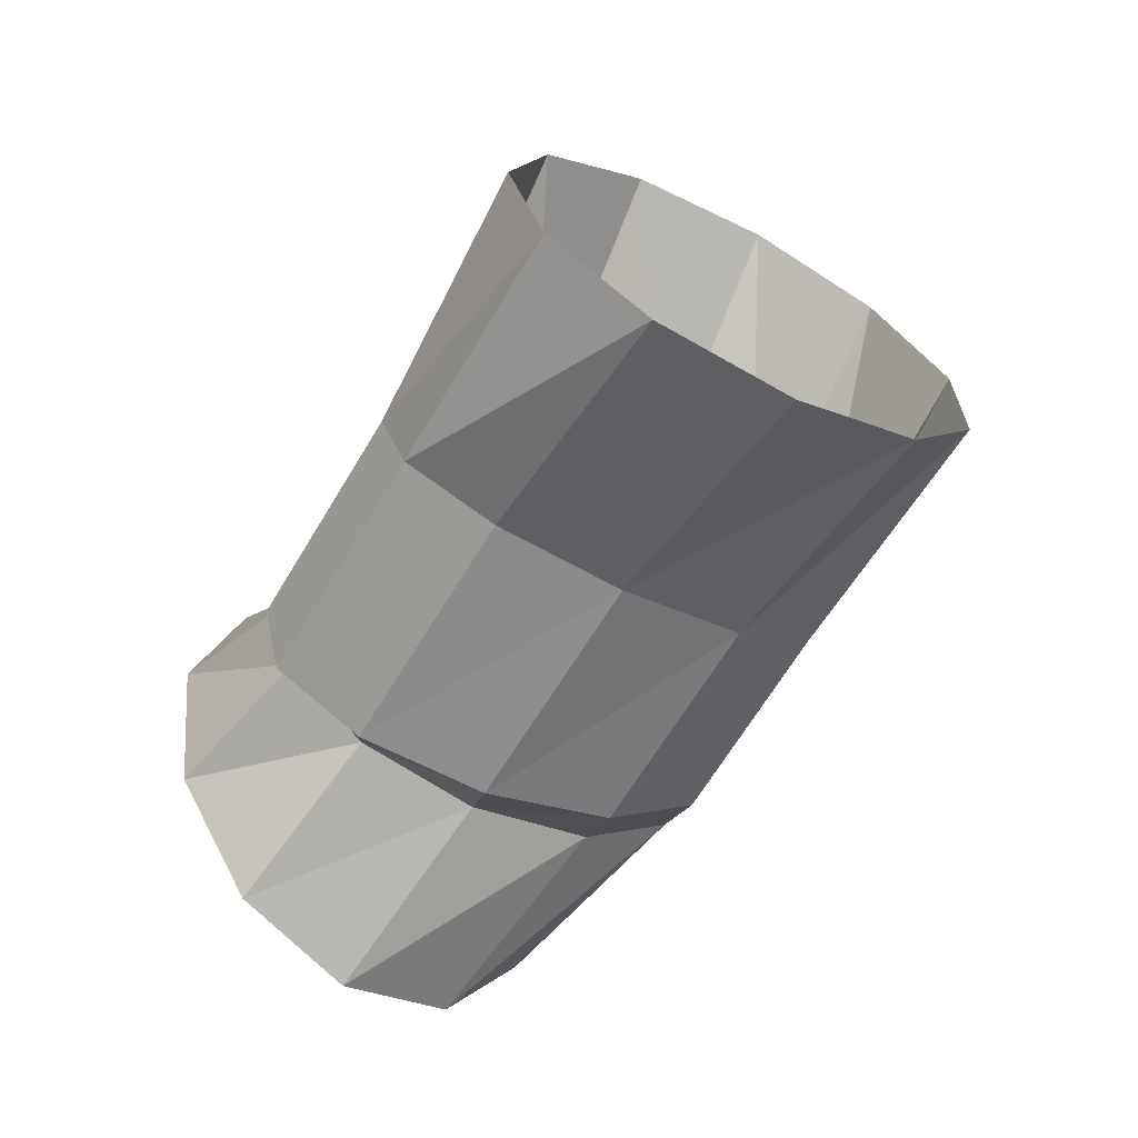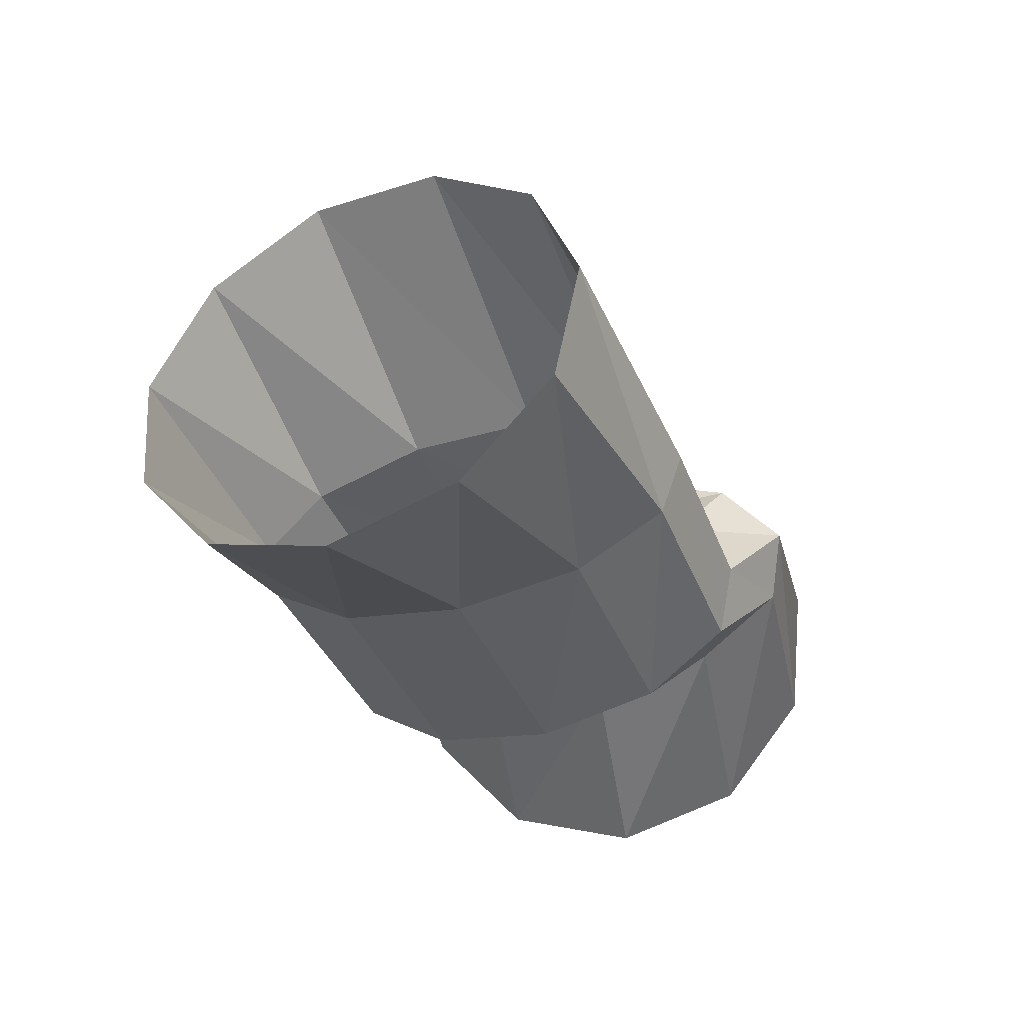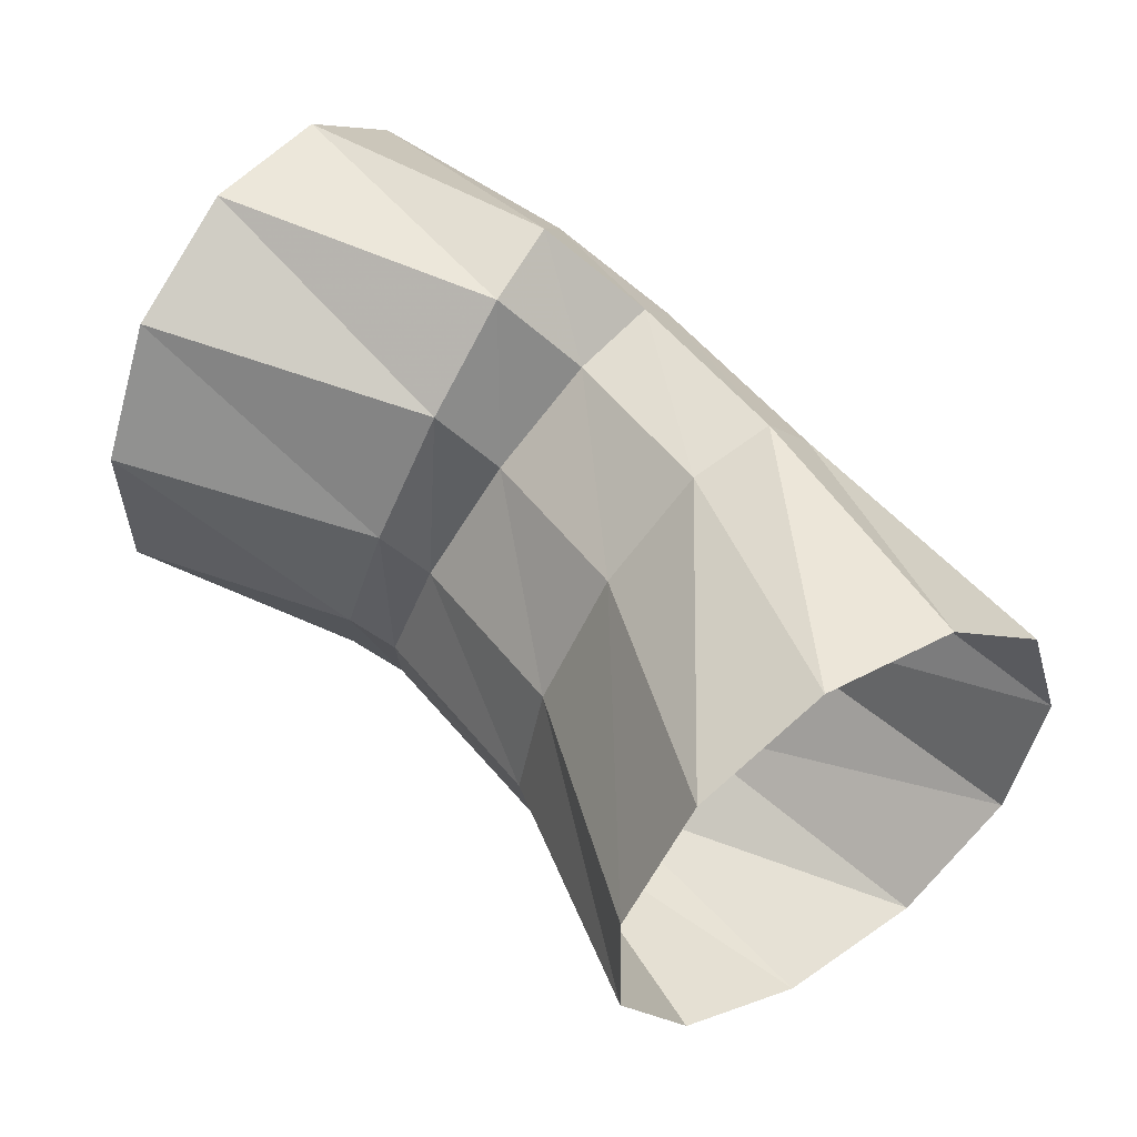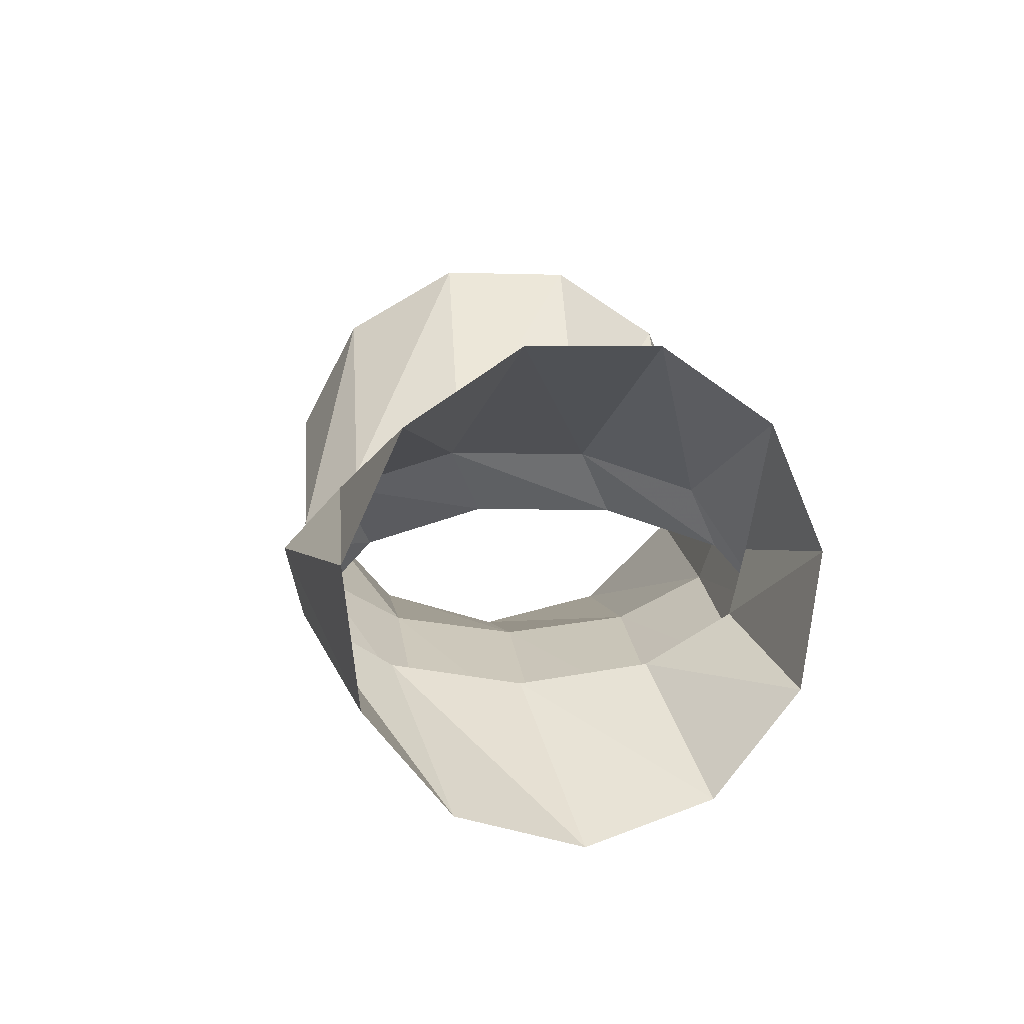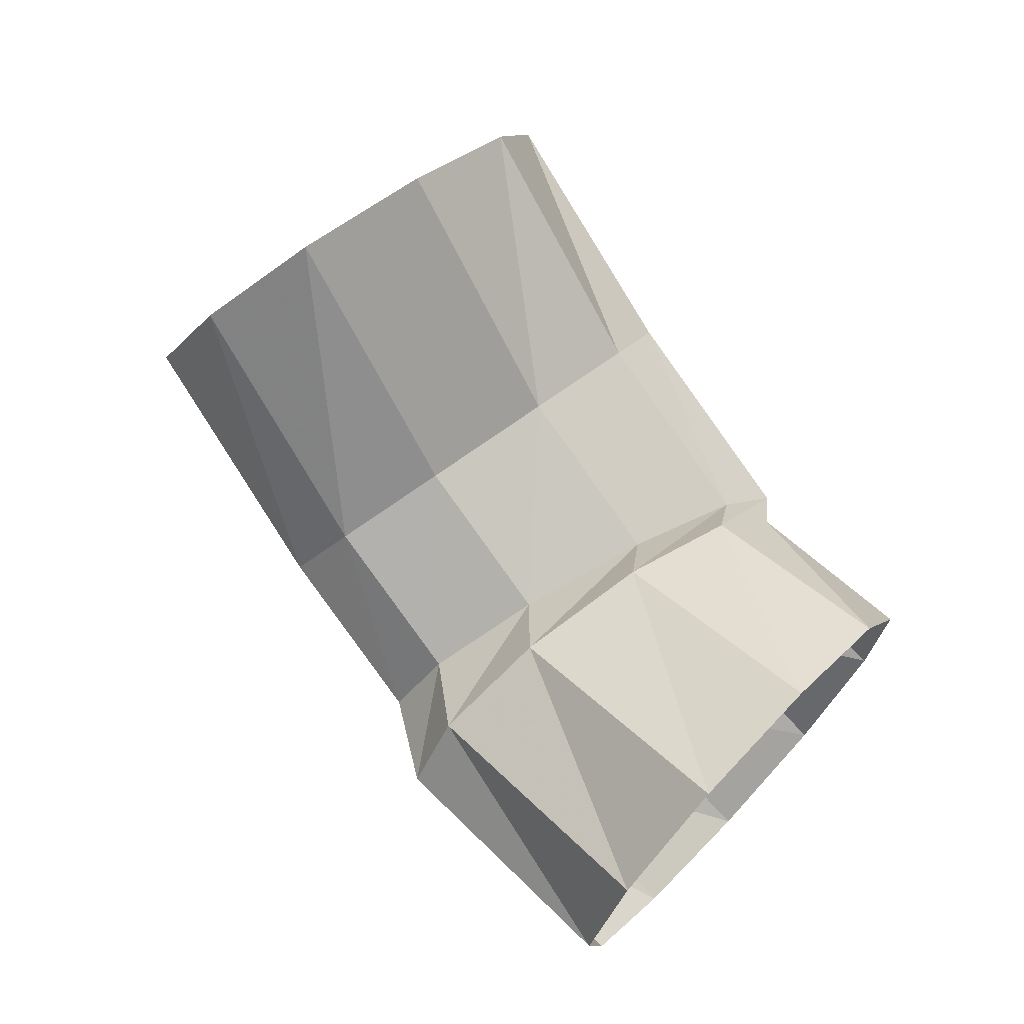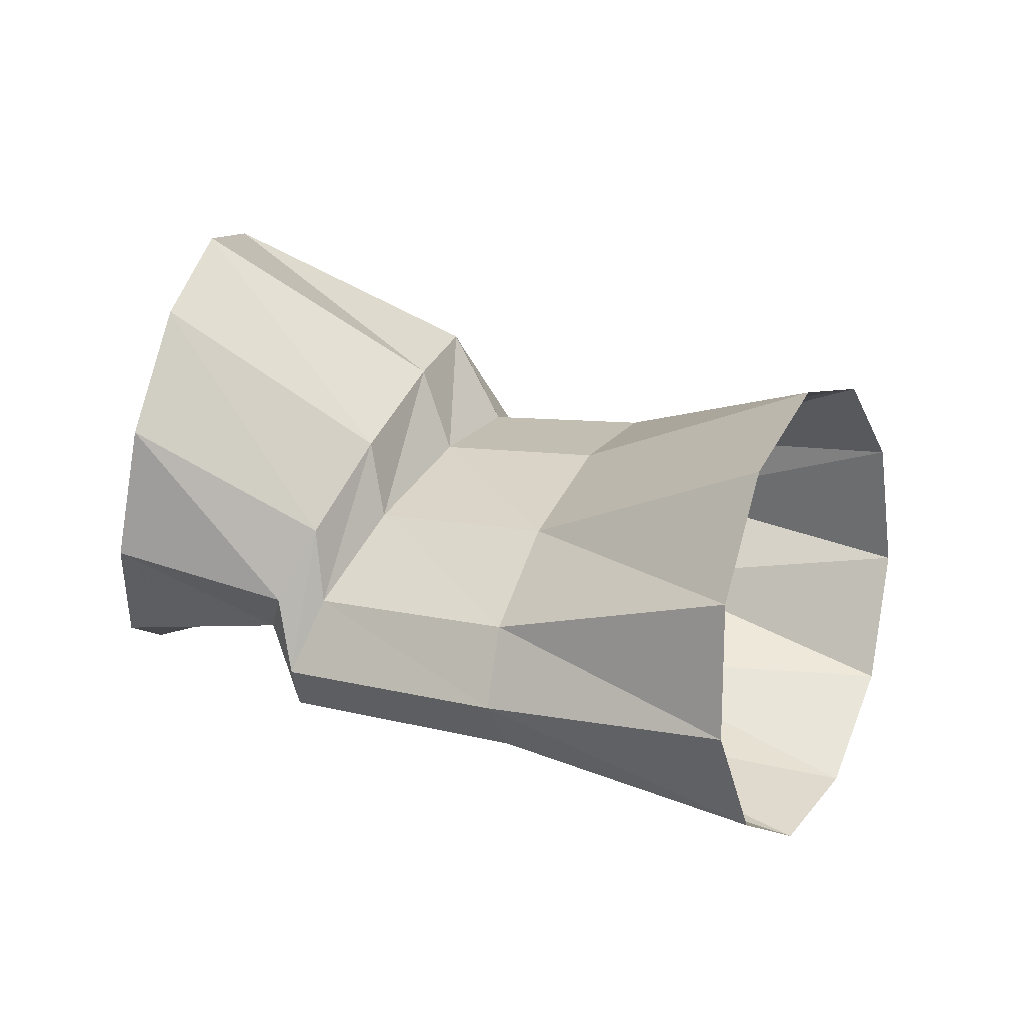
<metadata>
{"format":"obj","ext":"obj","renderer":"f3d","projection":"perspective","resolution":1024,"background":"white","views":[{"elev":-52.6,"azim":27.8,"up":"+Z"},{"elev":-28.5,"azim":80.6,"up":"+Z"},{"elev":10.4,"azim":34.4,"up":"+Y"},{"elev":12.2,"azim":-128.6,"up":"+Z"},{"elev":78.5,"azim":-157.1,"up":"+Z"},{"elev":39.8,"azim":-7.5,"up":"+Z"}]}
</metadata>
<code>
g tube1
v 156.4 93.94 190.1
v 154.7 91.75 190.8
v 153.3 90.4 192.8
v 152.6 90.31 195.5
v 152.8 91.5 198.1
v 153.8 93.61 199.6
v 155.3 95.96 199.7
v 156.9 97.8 198.3
v 158 98.56 195.8
v 158.3 97.98 193.1
v 157.7 96.26 191
v 156.4 93.94 190.1
v 151.4 97.18 191.4
v 149.9 94.93 191.8
v 148.7 93.46 192.8
v 148.2 93.23 194.1
v 148.6 94.33 195.4
v 149.8 96.4 196.2
v 151.3 98.78 196.3
v 152.7 100.7 195.6
v 153.5 101.6 194.4
v 153.5 101.2 193
v 152.7 99.5 191.9
v 151.4 97.18 191.4
v 147 99.83 190.6
v 145.3 97.66 190.9
v 144.3 96.12 192
v 144.2 95.68 193.3
v 145 96.49 194.6
v 146.5 98.3 195.4
v 148.3 100.5 195.5
v 149.6 102.5 194.7
v 150.3 103.5 193.5
v 149.9 103.3 192.1
v 148.7 101.9 191
v 147 99.83 190.6
v 145.8 101.4 192.2
v 144.5 98.95 192.5
v 143.9 97.15 193.4
v 144 96.53 194.7
v 145 97.29 196
v 146.4 99.18 196.8
v 147.8 101.6 196.9
v 148.8 103.8 196.3
v 149 105.1 195.1
v 148.5 105 193.8
v 147.3 103.6 192.7
v 145.8 101.4 192.2
v 142 102.8 190
v 141.1 100.2 190.7
v 140.6 98.28 192.7
v 140.7 97.69 195.5
v 141.3 98.59 198.1
v 142.2 100.7 199.7
v 143.2 103.3 199.8
v 143.9 105.7 198.4
v 144.2 106.9 195.9
v 143.8 106.8 193.1
v 143 105.2 190.9
v 142 102.8 190
f 1 2 14
f 14 13 1
f 2 3 15
f 15 14 2
f 3 4 16
f 16 15 3
f 4 5 17
f 17 16 4
f 5 6 18
f 18 17 5
f 6 7 19
f 19 18 6
f 7 8 20
f 20 19 7
f 8 9 21
f 21 20 8
f 9 10 22
f 22 21 9
f 10 11 23
f 23 22 10
f 11 12 24
f 24 23 11
f 13 14 26
f 26 25 13
f 14 15 27
f 27 26 14
f 15 16 28
f 28 27 15
f 16 17 29
f 29 28 16
f 17 18 30
f 30 29 17
f 18 19 31
f 31 30 18
f 19 20 32
f 32 31 19
f 20 21 33
f 33 32 20
f 21 22 34
f 34 33 21
f 22 23 35
f 35 34 22
f 23 24 36
f 36 35 23
f 25 26 38
f 38 37 25
f 26 27 39
f 39 38 26
f 27 28 40
f 40 39 27
f 28 29 41
f 41 40 28
f 29 30 42
f 42 41 29
f 30 31 43
f 43 42 30
f 31 32 44
f 44 43 31
f 32 33 45
f 45 44 32
f 33 34 46
f 46 45 33
f 34 35 47
f 47 46 34
f 35 36 48
f 48 47 35
f 37 38 50
f 50 49 37
f 38 39 51
f 51 50 38
f 39 40 52
f 52 51 39
f 40 41 53
f 53 52 40
f 41 42 54
f 54 53 41
f 42 43 55
f 55 54 42
f 43 44 56
f 56 55 43
f 44 45 57
f 57 56 44
f 45 46 58
f 58 57 45
f 46 47 59
f 59 58 46
f 47 48 60
f 60 59 47

</code>
